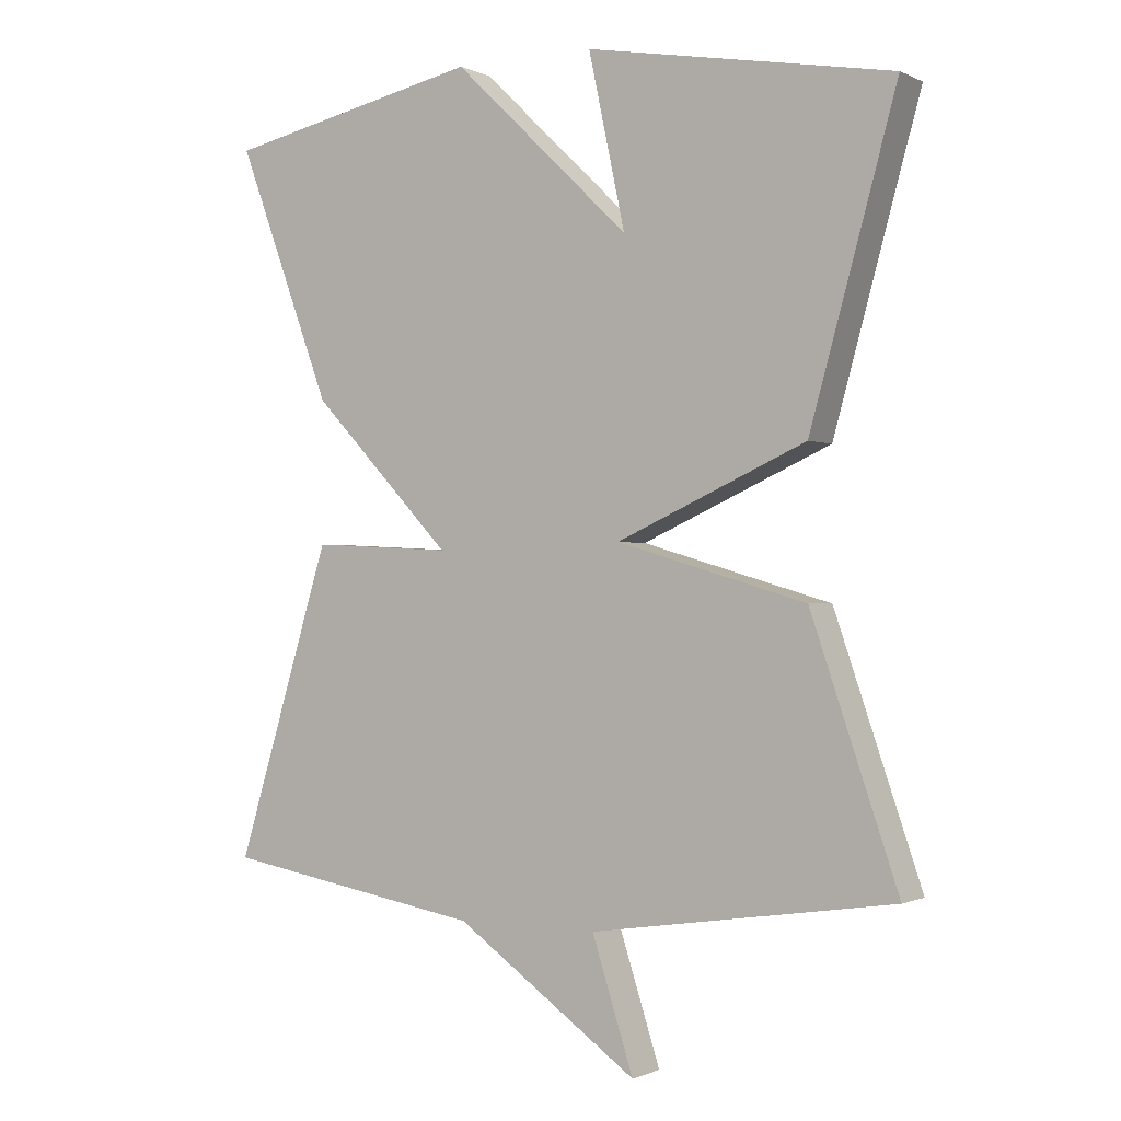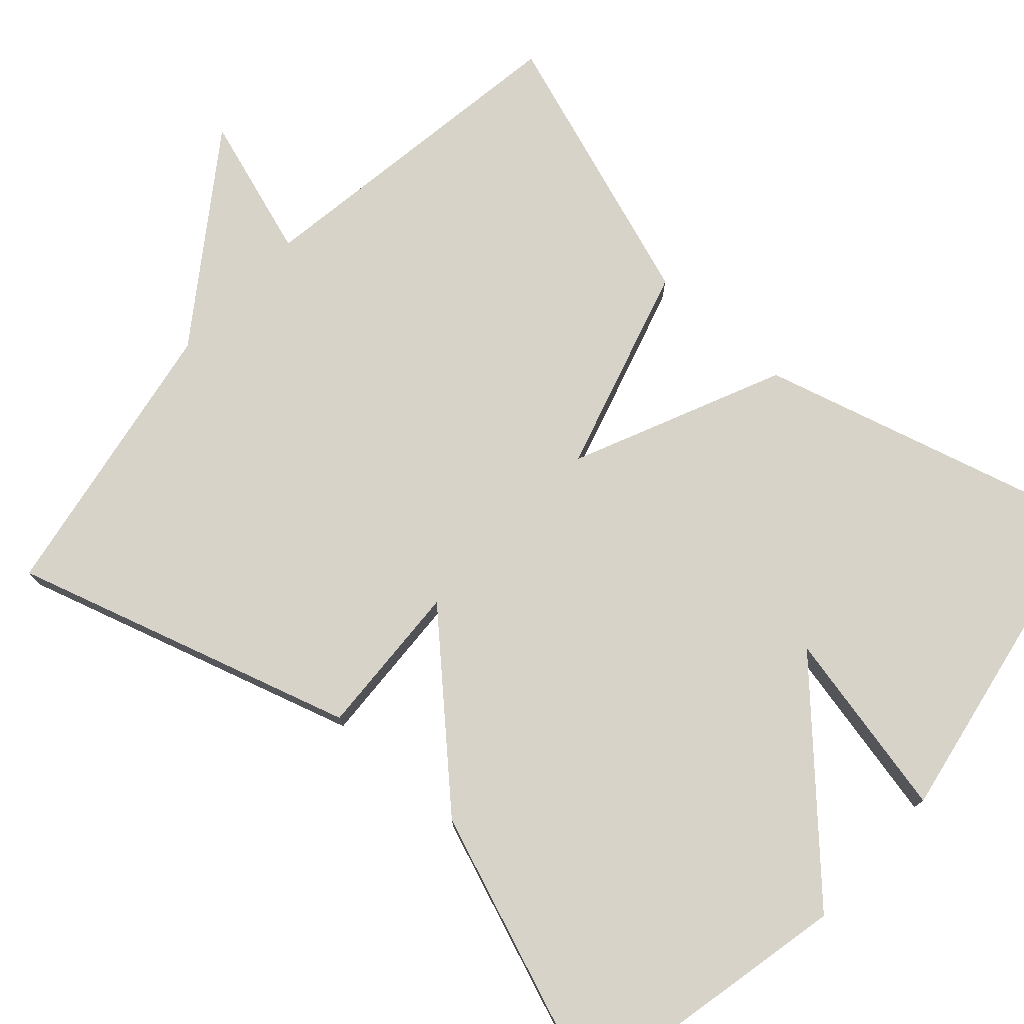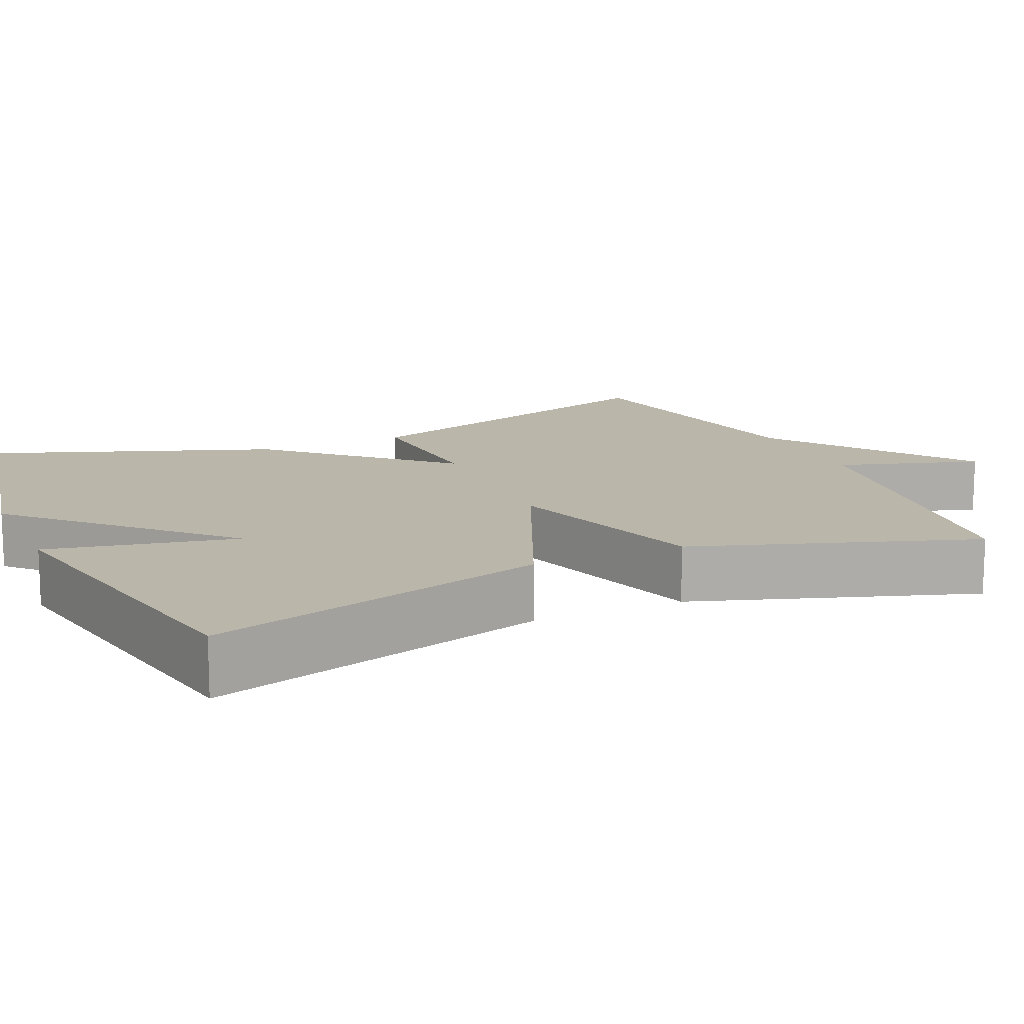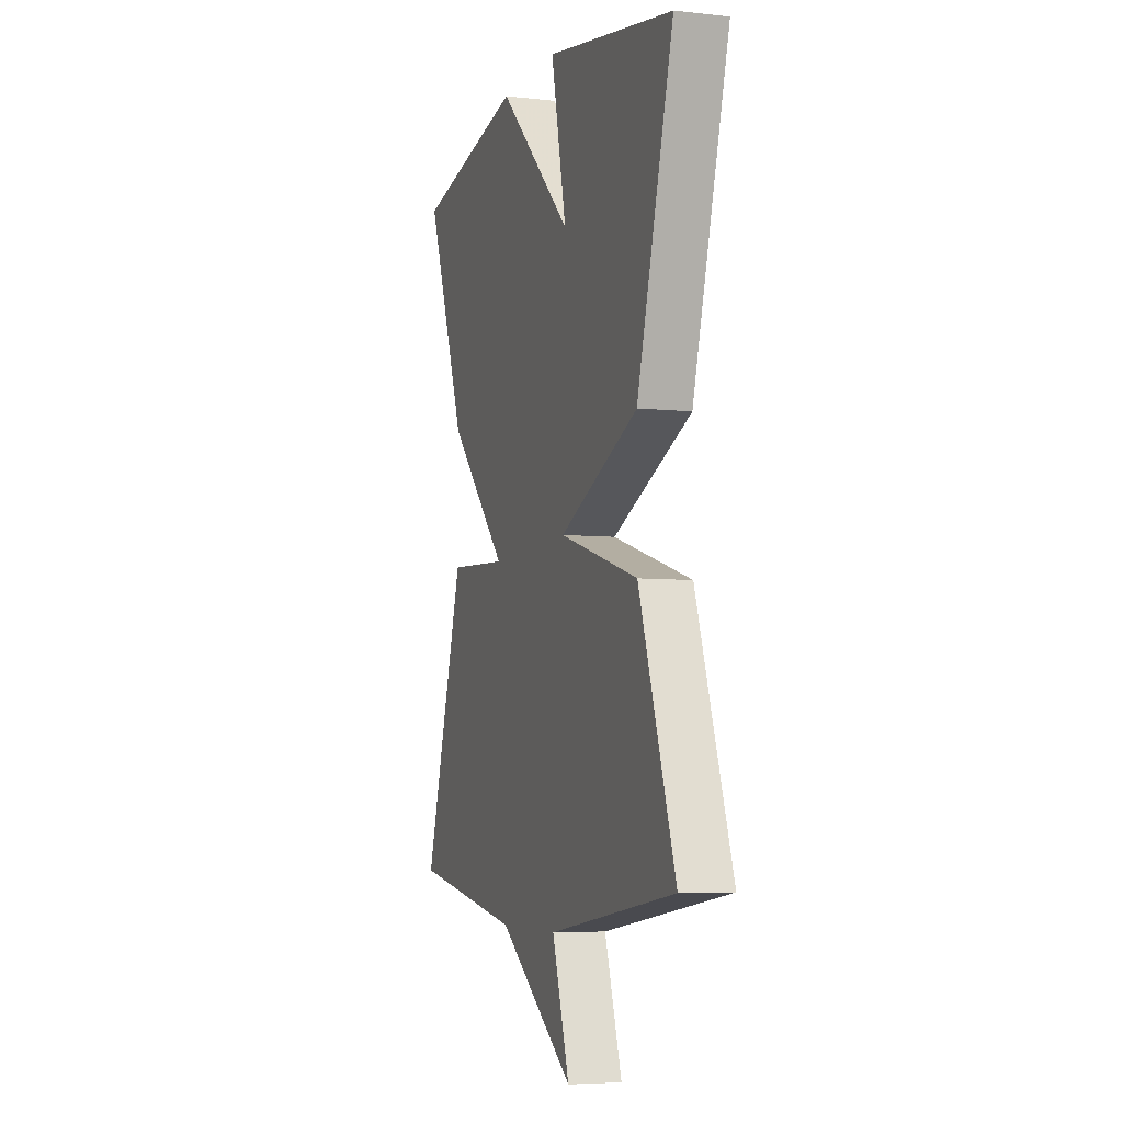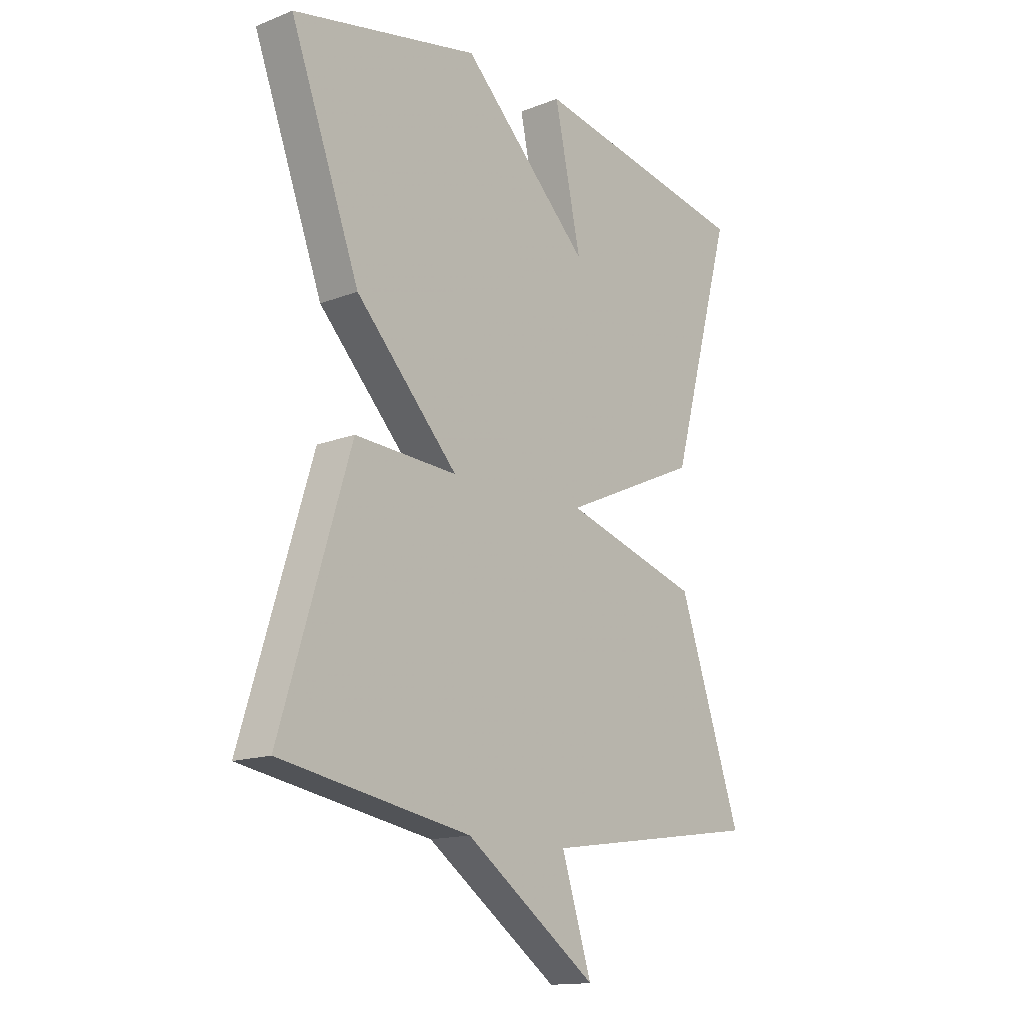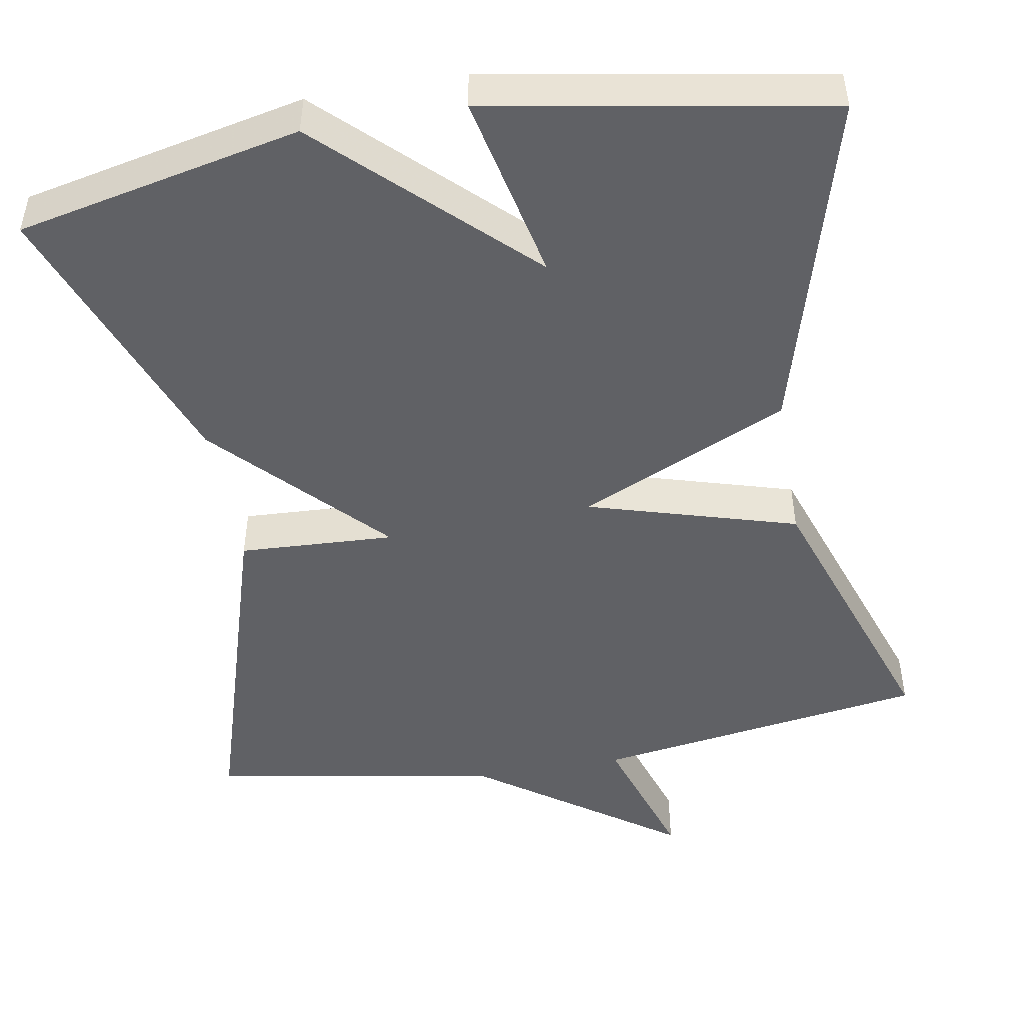
<metadata>
{"format":"obj","ext":"obj","renderer":"f3d","projection":"perspective","resolution":1024,"background":"white","views":[{"elev":-0.9,"azim":31.4,"up":"+Z"},{"elev":75.9,"azim":-47.9,"up":"+Y"},{"elev":13.8,"azim":65.5,"up":"+Y"},{"elev":-5.7,"azim":71.2,"up":"+Z"},{"elev":-14.9,"azim":-50.2,"up":"+Z"},{"elev":-48.1,"azim":10.0,"up":"+Y"}]}
</metadata>
<code>
v 0.5 0.07 -0.5
v 0.07 0.07 -0.564
v 0.129 0.07 -0.747
v -0.13 0.07 -0.564
v -0.5 0.07 -0.5
v -0.365 0.07 -0.06
v -0.165 0.07 -0.07
v -0.365 0.07 0.14
v -0.5 0.07 0.5
v -0.135 0.07 0.578
v 0.117 0.07 0.335
v 0.065 0.07 0.578
v 0.5 0.07 0.5
v 0.377 0.07 0.059
v 0.108 0.07 -0.062
v 0.377 0.07 -0.141
v 0.5 0 -0.5
v 0.07 0 -0.564
v 0.129 0 -0.747
v -0.13 0 -0.564
v -0.5 0 -0.5
v -0.365 0 -0.06
v -0.165 0 -0.07
v -0.365 0 0.14
v -0.5 0 0.5
v -0.135 0 0.578
v 0.117 0 0.335
v 0.065 0 0.578
v 0.5 0 0.5
v 0.377 0 0.059
v 0.108 0 -0.062
v 0.377 0 -0.141
f 15 16 1 2
f 13 14 15
f 11 12 13
f 11 13 15
f 10 11 15
f 9 10 15
f 8 9 15
f 7 8 15
f 4 5 6 7
f 2 3 4 7
f 2 7 15
f 18 17 32 31
f 31 30 29
f 29 28 27
f 31 29 27
f 31 27 26
f 31 26 25
f 31 25 24
f 31 24 23
f 23 22 21 20
f 23 20 19 18
f 31 23 18
f 1 17 18 2
f 2 18 19 3
f 3 19 20 4
f 4 20 21 5
f 5 21 22 6
f 6 22 23 7
f 7 23 24 8
f 8 24 25 9
f 9 25 26 10
f 10 26 27 11
f 11 27 28 12
f 12 28 29 13
f 13 29 30 14
f 14 30 31 15
f 15 31 32 16
f 16 32 17 1

</code>
